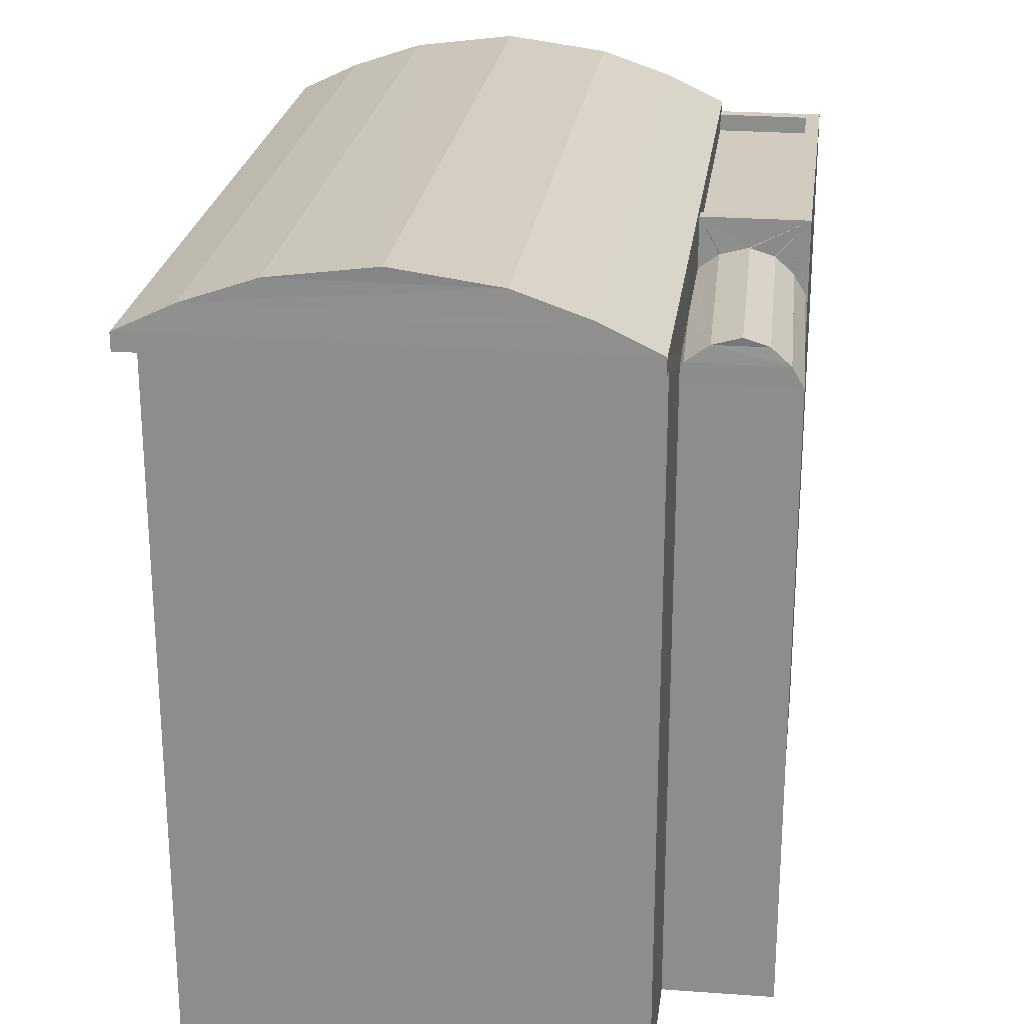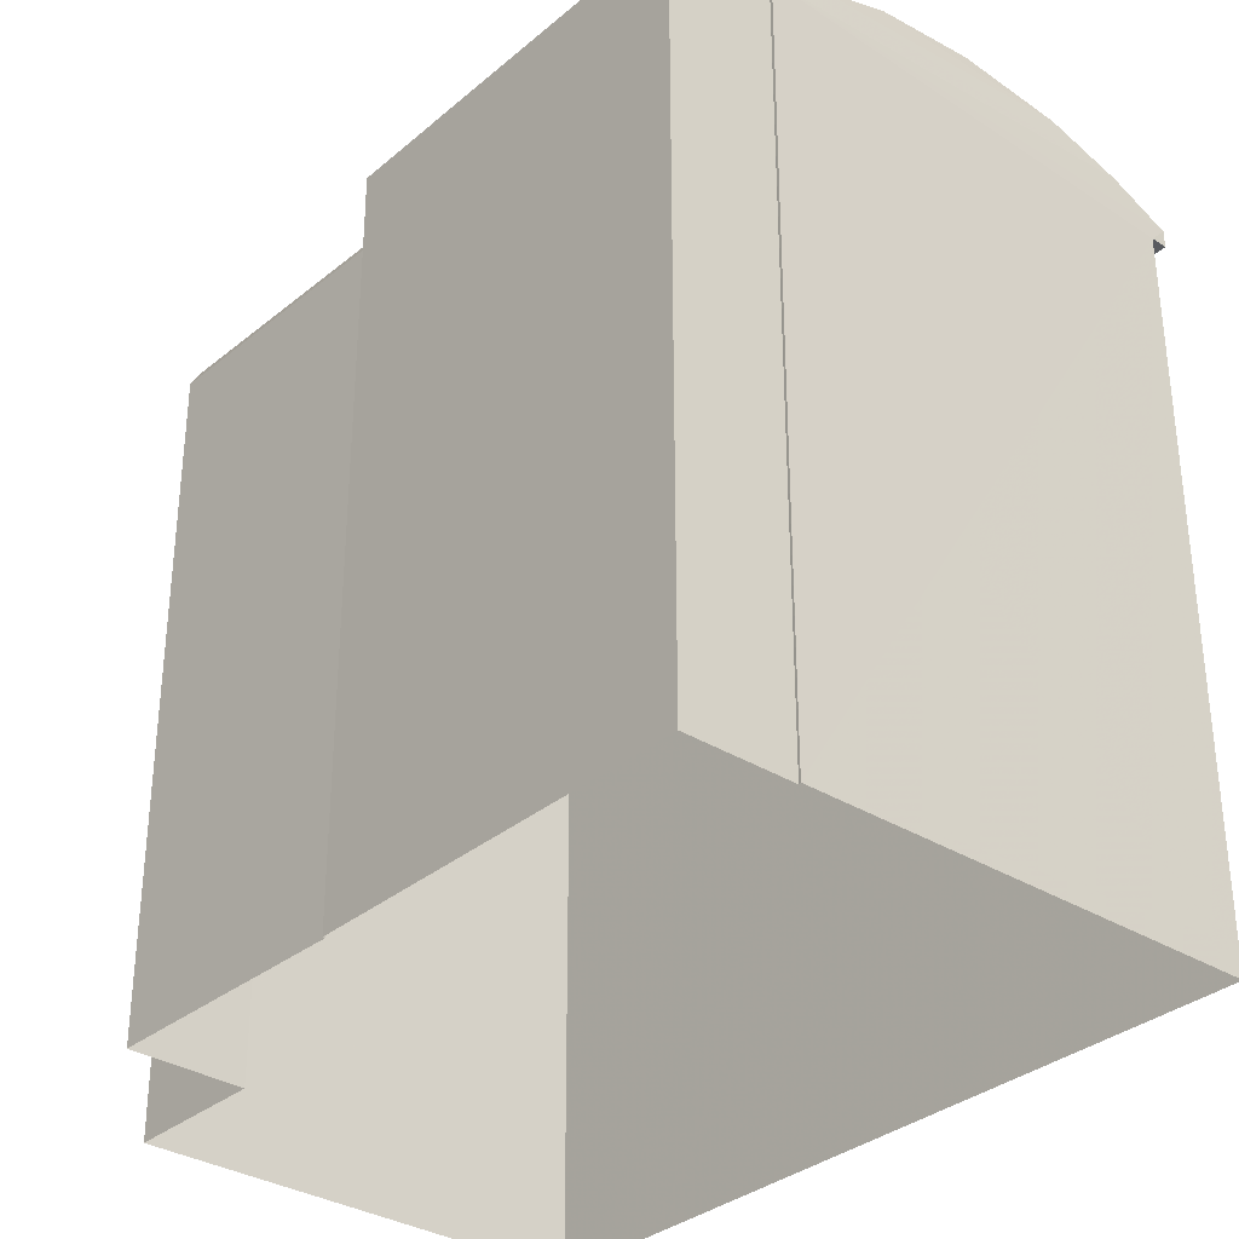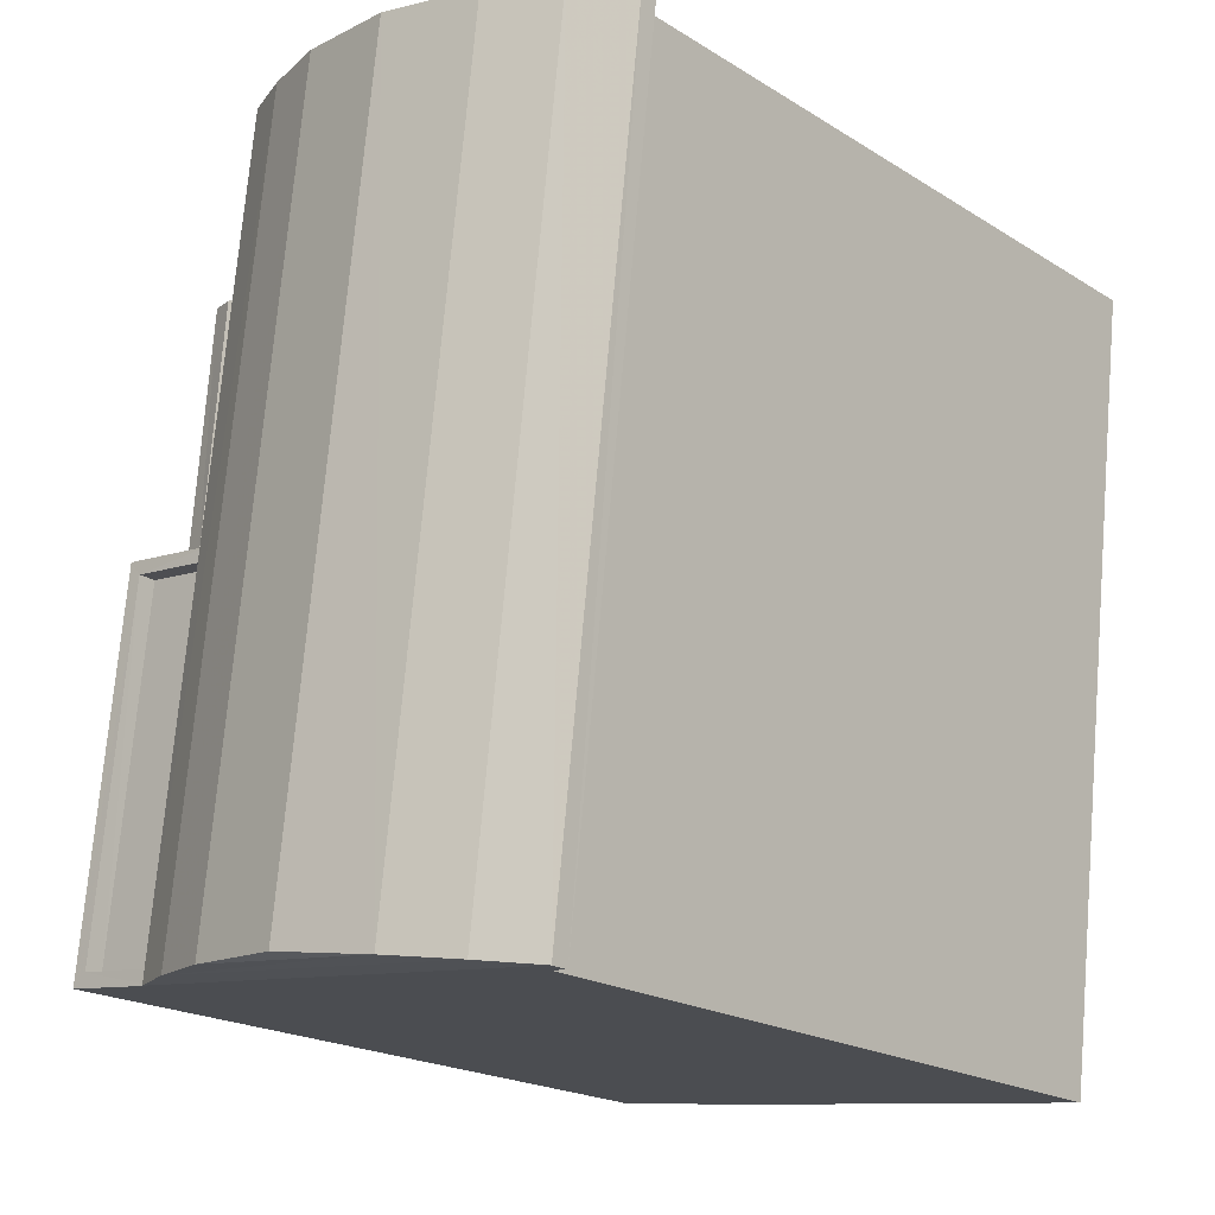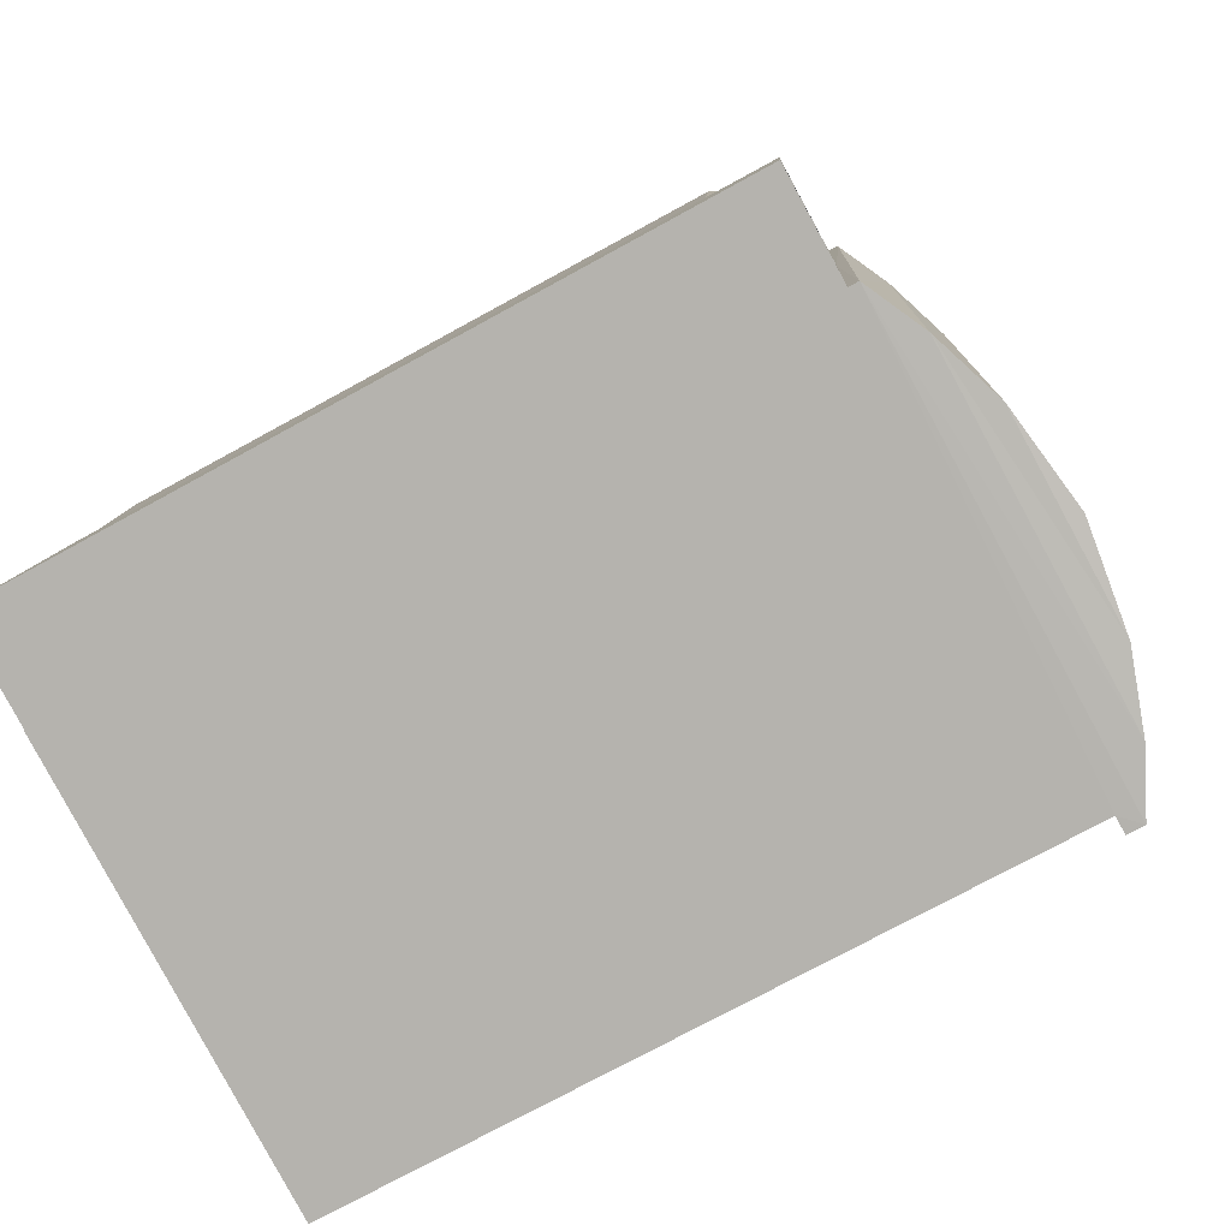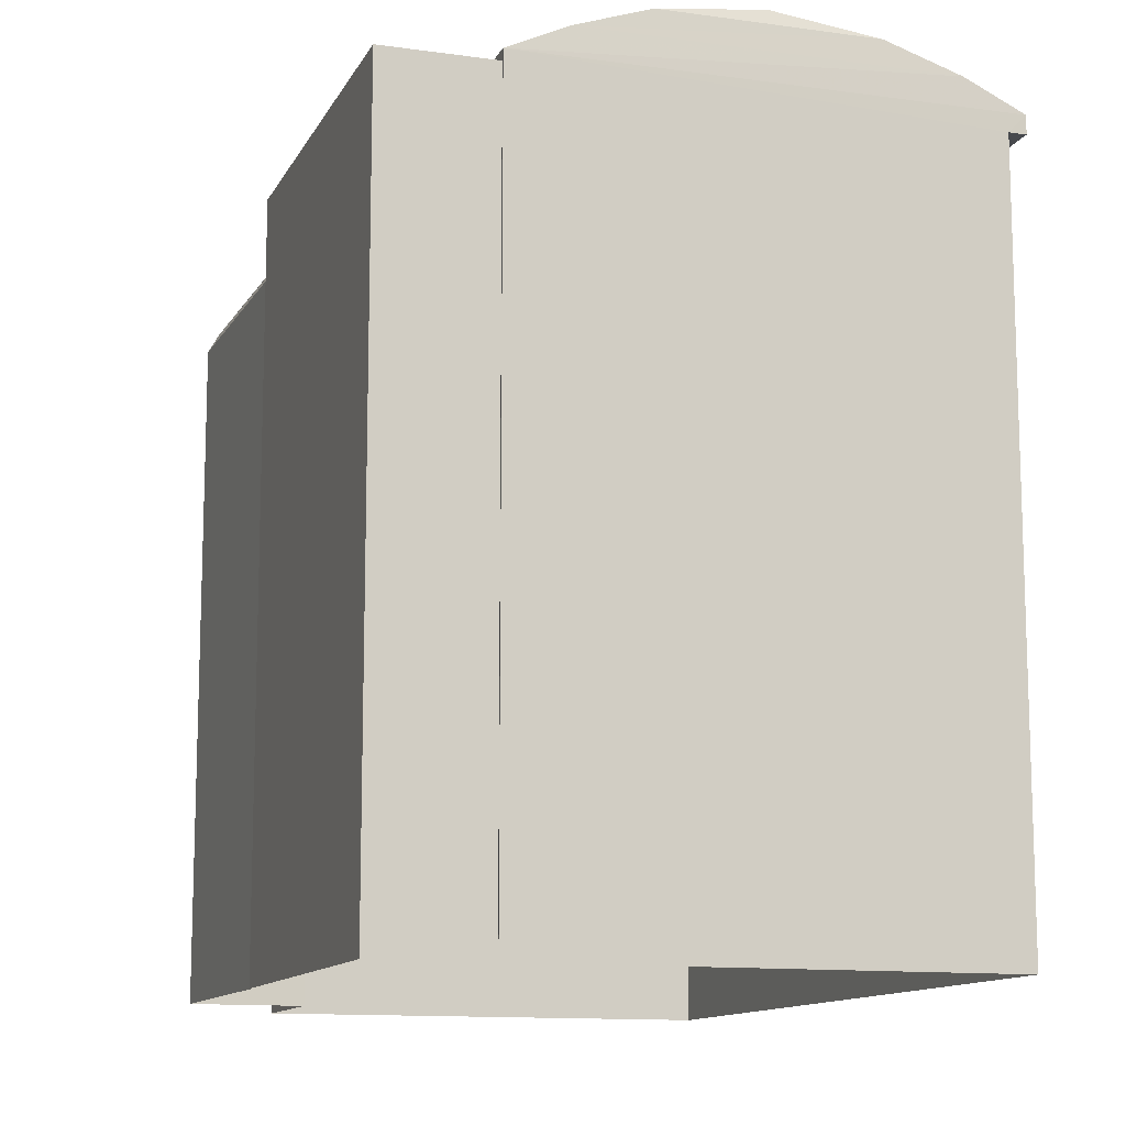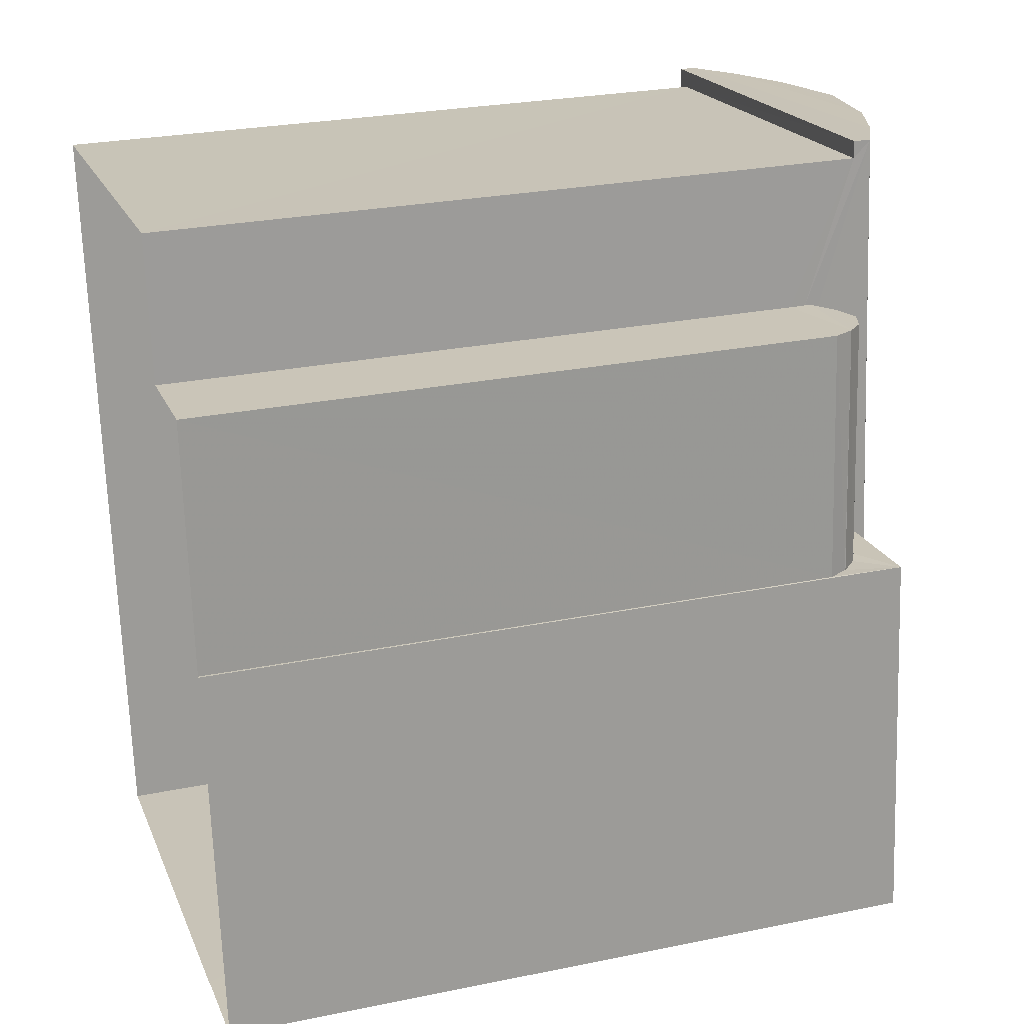
<metadata>
{"format":"obj","ext":"obj","renderer":"f3d","projection":"perspective","resolution":1024,"background":"white","views":[{"elev":24.2,"azim":-179.1,"up":"+Z"},{"elev":-32.9,"azim":-47.3,"up":"+Z"},{"elev":-20.2,"azim":41.6,"up":"+Y"},{"elev":-75.0,"azim":-61.3,"up":"+Y"},{"elev":-12.1,"azim":-24.9,"up":"+Z"},{"elev":26.5,"azim":-107.8,"up":"+Y"}]}
</metadata>
<code>
v -8.893e+04 -9.87e+04 8.706
v -8.892e+04 -9.87e+04 8.706
v -8.892e+04 -9.871e+04 8.705
v -8.893e+04 -9.871e+04 8.706
v -8.893e+04 -9.871e+04 8.706
v -8.893e+04 -9.87e+04 8.706
v -8.893e+04 -9.871e+04 8.706
v -8.893e+04 -9.871e+04 8.706
v -8.893e+04 -9.87e+04 8.706
v -8.893e+04 -9.871e+04 8.706
v -8.893e+04 -9.87e+04 18.76
v -8.893e+04 -9.87e+04 18.76
v -8.892e+04 -9.87e+04 18.76
v -8.892e+04 -9.871e+04 18.76
v -8.892e+04 -9.871e+04 18.76
v -8.892e+04 -9.87e+04 18.76
v -8.893e+04 -9.871e+04 18.87
v -8.893e+04 -9.871e+04 18.87
v -8.893e+04 -9.871e+04 18.87
v -8.893e+04 -9.871e+04 18.87
v -8.893e+04 -9.871e+04 18.87
v -8.893e+04 -9.871e+04 18.87
v -8.893e+04 -9.871e+04 18.87
v -8.893e+04 -9.871e+04 18.87
v -8.893e+04 -9.87e+04 18.09
v -8.893e+04 -9.871e+04 18.08
v -8.893e+04 -9.871e+04 18.09
v -8.893e+04 -9.87e+04 17.81
v -8.892e+04 -9.87e+04 19.41
v -8.892e+04 -9.871e+04 19.01
v -8.892e+04 -9.87e+04 19.01
v -8.893e+04 -9.871e+04 18.62
v -8.893e+04 -9.871e+04 18.62
v -8.893e+04 -9.871e+04 18.62
v -8.893e+04 -9.871e+04 18.62
v -8.893e+04 -9.871e+04 19.77
v -8.893e+04 -9.87e+04 19.77
v -8.893e+04 -9.871e+04 19.41
v -8.893e+04 -9.87e+04 19.01
v -8.893e+04 -9.87e+04 19.41
v -8.892e+04 -9.87e+04 19.97
v -8.892e+04 -9.87e+04 19.77
v -8.893e+04 -9.871e+04 18.45
v -8.893e+04 -9.87e+04 18.34
v -8.893e+04 -9.871e+04 18.34
v -8.893e+04 -9.871e+04 19.97
v -8.893e+04 -9.871e+04 18.34
v -8.893e+04 -9.87e+04 18.34
v -8.893e+04 -9.87e+04 18.45
v -8.893e+04 -9.871e+04 18.34
v -8.893e+04 -9.871e+04 18.45
v -8.893e+04 -9.871e+04 19.01
v -8.893e+04 -9.87e+04 18.03
v -8.893e+04 -9.87e+04 18.09
v -8.893e+04 -9.87e+04 18.05
v -8.892e+04 -9.871e+04 19.77
v -8.893e+04 -9.871e+04 18.12
v -8.893e+04 -9.871e+04 18.12
v -8.892e+04 -9.871e+04 19.41
v -8.893e+04 -9.871e+04 18.09
v -8.893e+04 -9.871e+04 17.8
v -8.893e+04 -9.87e+04 17.81
v -8.893e+04 -9.871e+04 18.33
f 1 2 3
f 3 4 5
f 1 6 2
f 7 8 5
f 8 9 1
f 7 10 8
f 8 1 3
f 5 8 3
f 11 12 13
f 14 13 15
f 15 13 16
f 13 12 16
f 17 18 19
f 17 20 21
f 20 22 21
f 18 23 19
f 20 24 22
f 17 19 20
f 25 26 27
f 25 28 26
f 29 30 31
f 32 33 34
f 32 35 33
f 36 37 38
f 31 39 40
f 29 31 40
f 41 42 37
f 43 44 45
f 46 41 36
f 47 48 49
f 47 50 48
f 43 49 44
f 43 51 49
f 38 40 52
f 53 54 55
f 41 56 42
f 29 40 37
f 42 29 37
f 50 57 48
f 50 58 57
f 42 59 29
f 60 55 54
f 48 25 44
f 48 54 25
f 49 48 44
f 46 56 41
f 26 28 61
f 40 39 52
f 25 54 62
f 25 62 28
f 54 53 62
f 51 47 49
f 59 30 29
f 60 54 48
f 57 60 48
f 41 37 36
f 59 52 30
f 59 38 52
f 46 36 56
f 63 25 27
f 56 59 42
f 56 38 59
f 56 36 38
f 63 44 25
f 63 45 44
f 37 40 38
f 20 19 34
f 33 20 34
f 1 9 28
f 62 1 28
f 61 9 8
f 61 28 9
f 23 32 34
f 19 23 34
f 10 61 8
f 58 50 22
f 21 61 10
f 26 61 21
f 22 51 21
f 50 47 22
f 27 26 21
f 63 27 21
f 45 63 21
f 43 45 21
f 51 43 21
f 22 47 51
f 4 3 14
f 4 14 52
f 14 30 52
f 14 15 30
f 13 2 6
f 11 13 6
f 17 10 7
f 17 21 10
f 6 1 62
f 11 6 62
f 39 12 11
f 18 5 4
f 39 22 52
f 22 57 58
f 18 4 52
f 24 35 32
f 22 60 57
f 23 18 52
f 24 32 23
f 22 24 52
f 22 55 60
f 39 53 55
f 53 11 62
f 39 11 53
f 39 55 22
f 24 23 52
f 14 3 2
f 13 14 2
f 24 20 33
f 35 24 33
f 39 16 12
f 39 31 16
f 31 15 16
f 31 30 15
f 7 18 17
f 7 5 18

</code>
